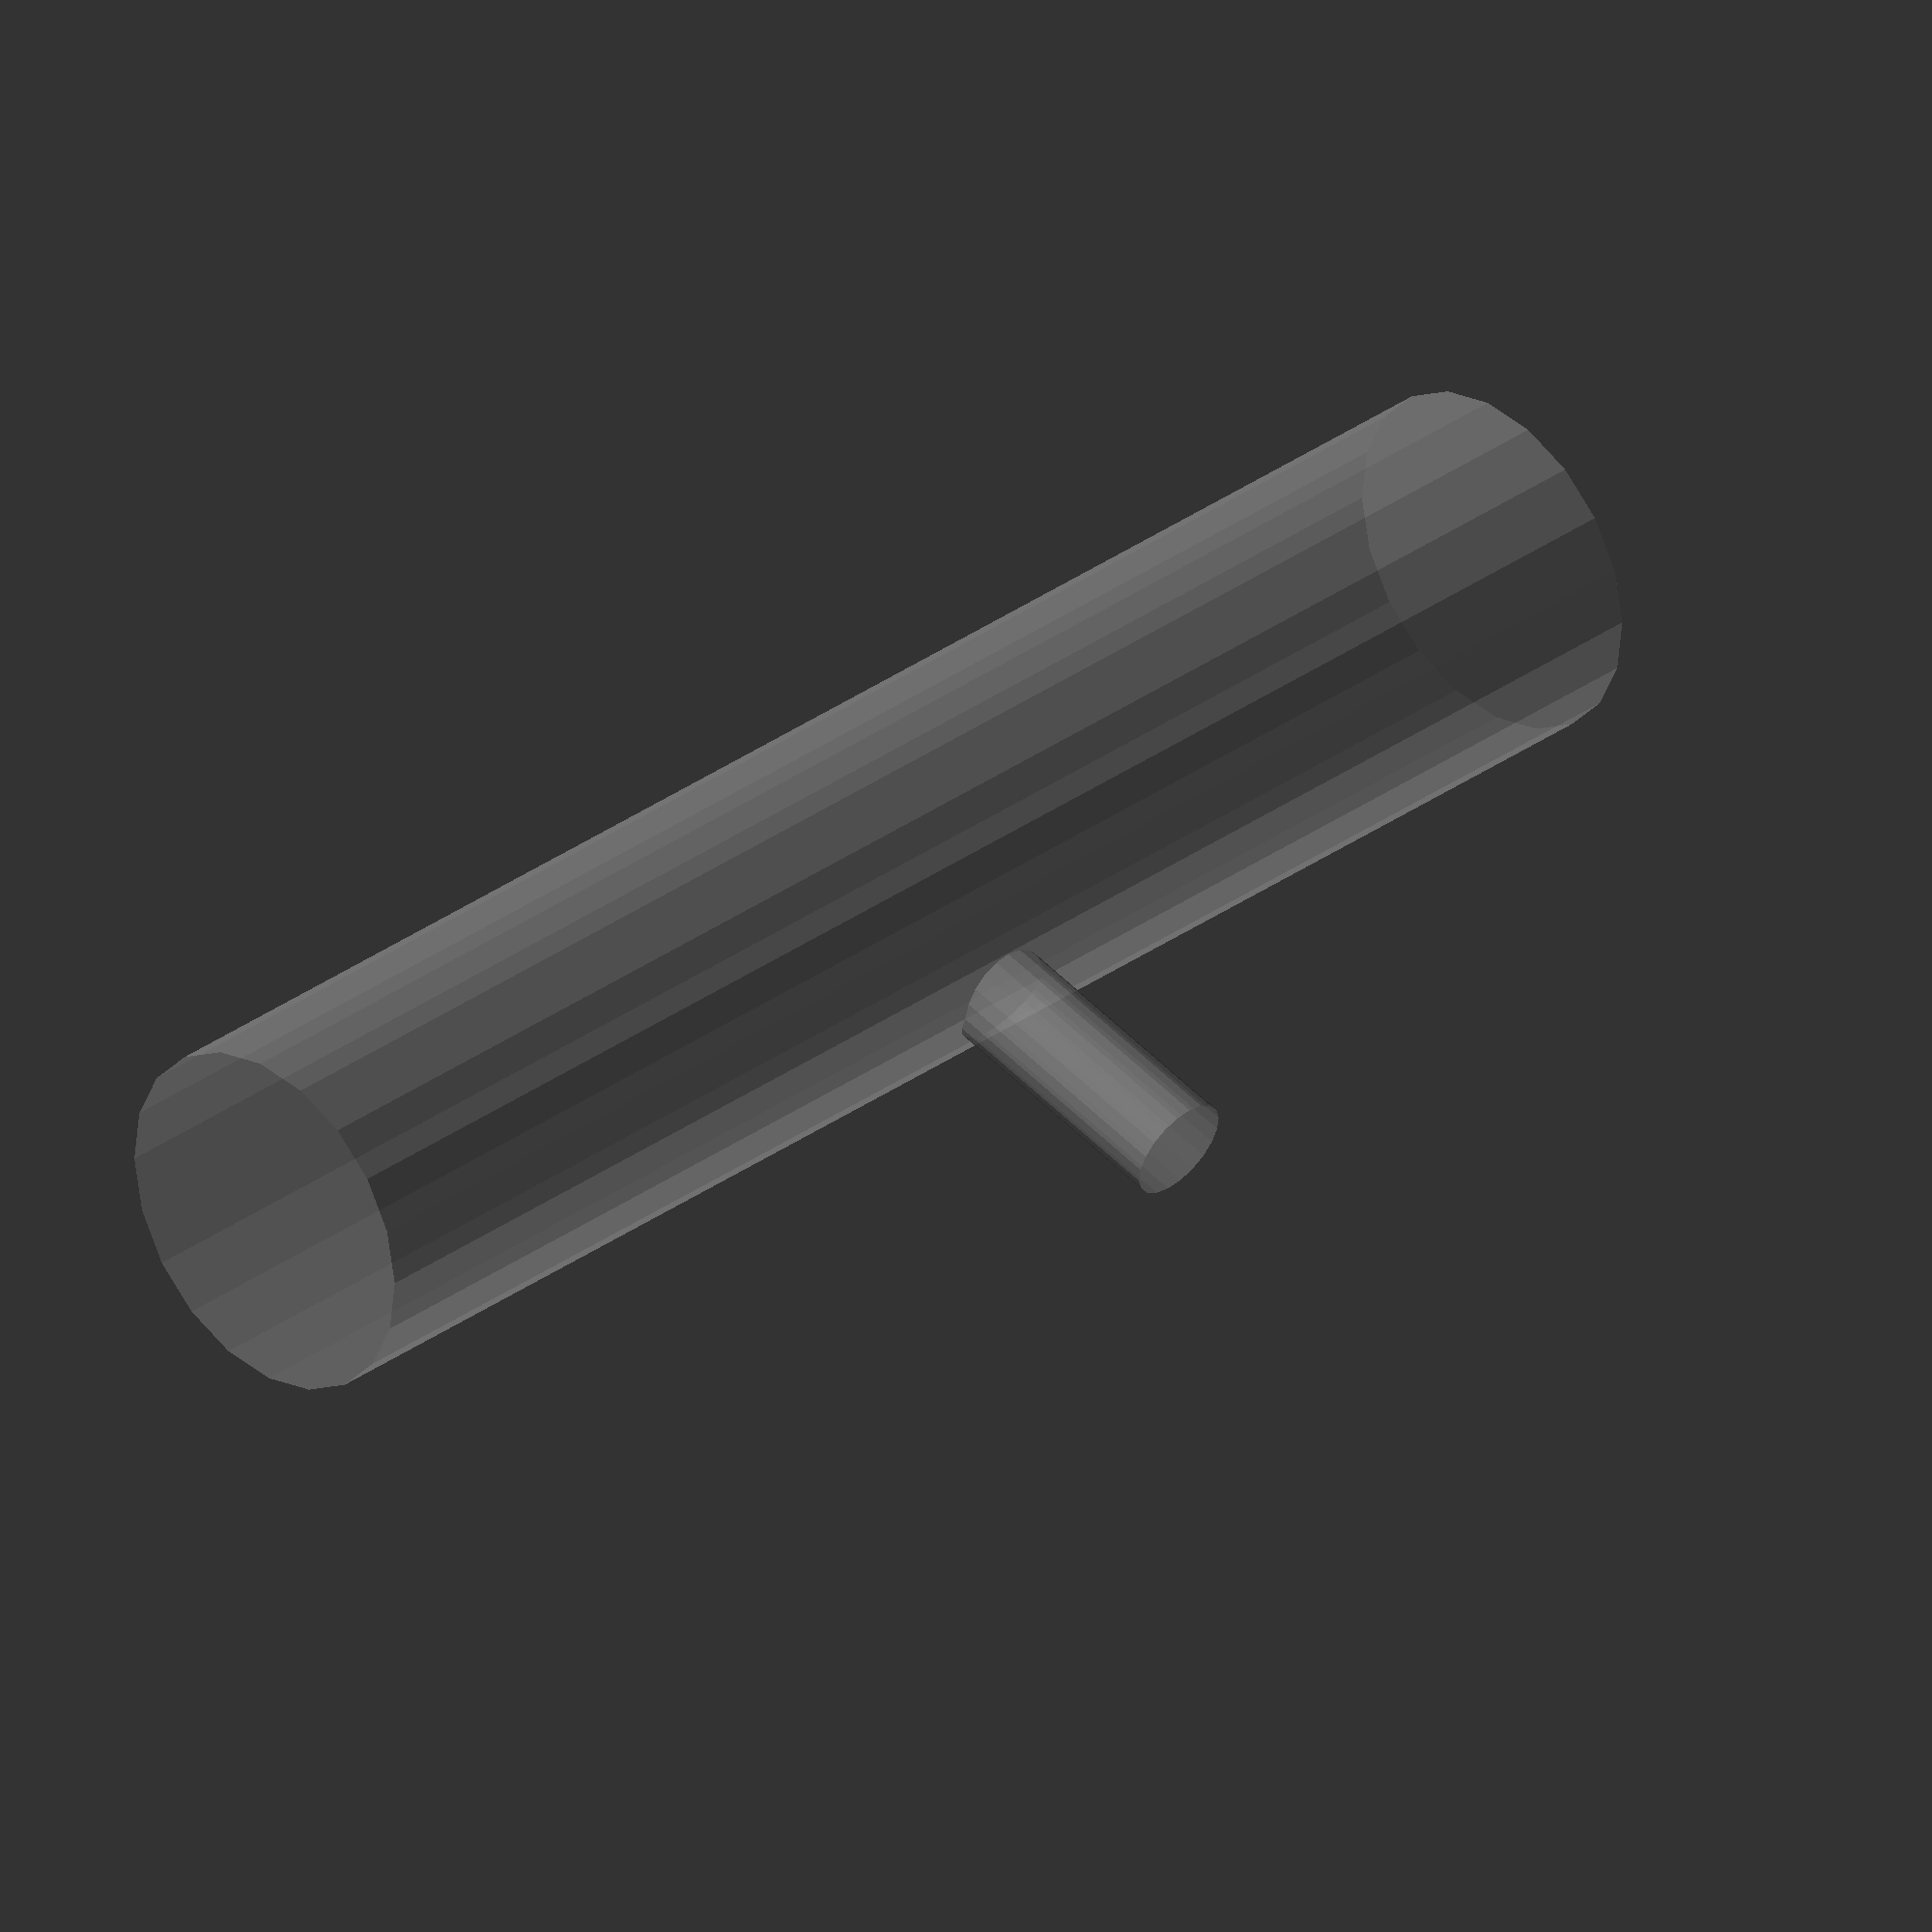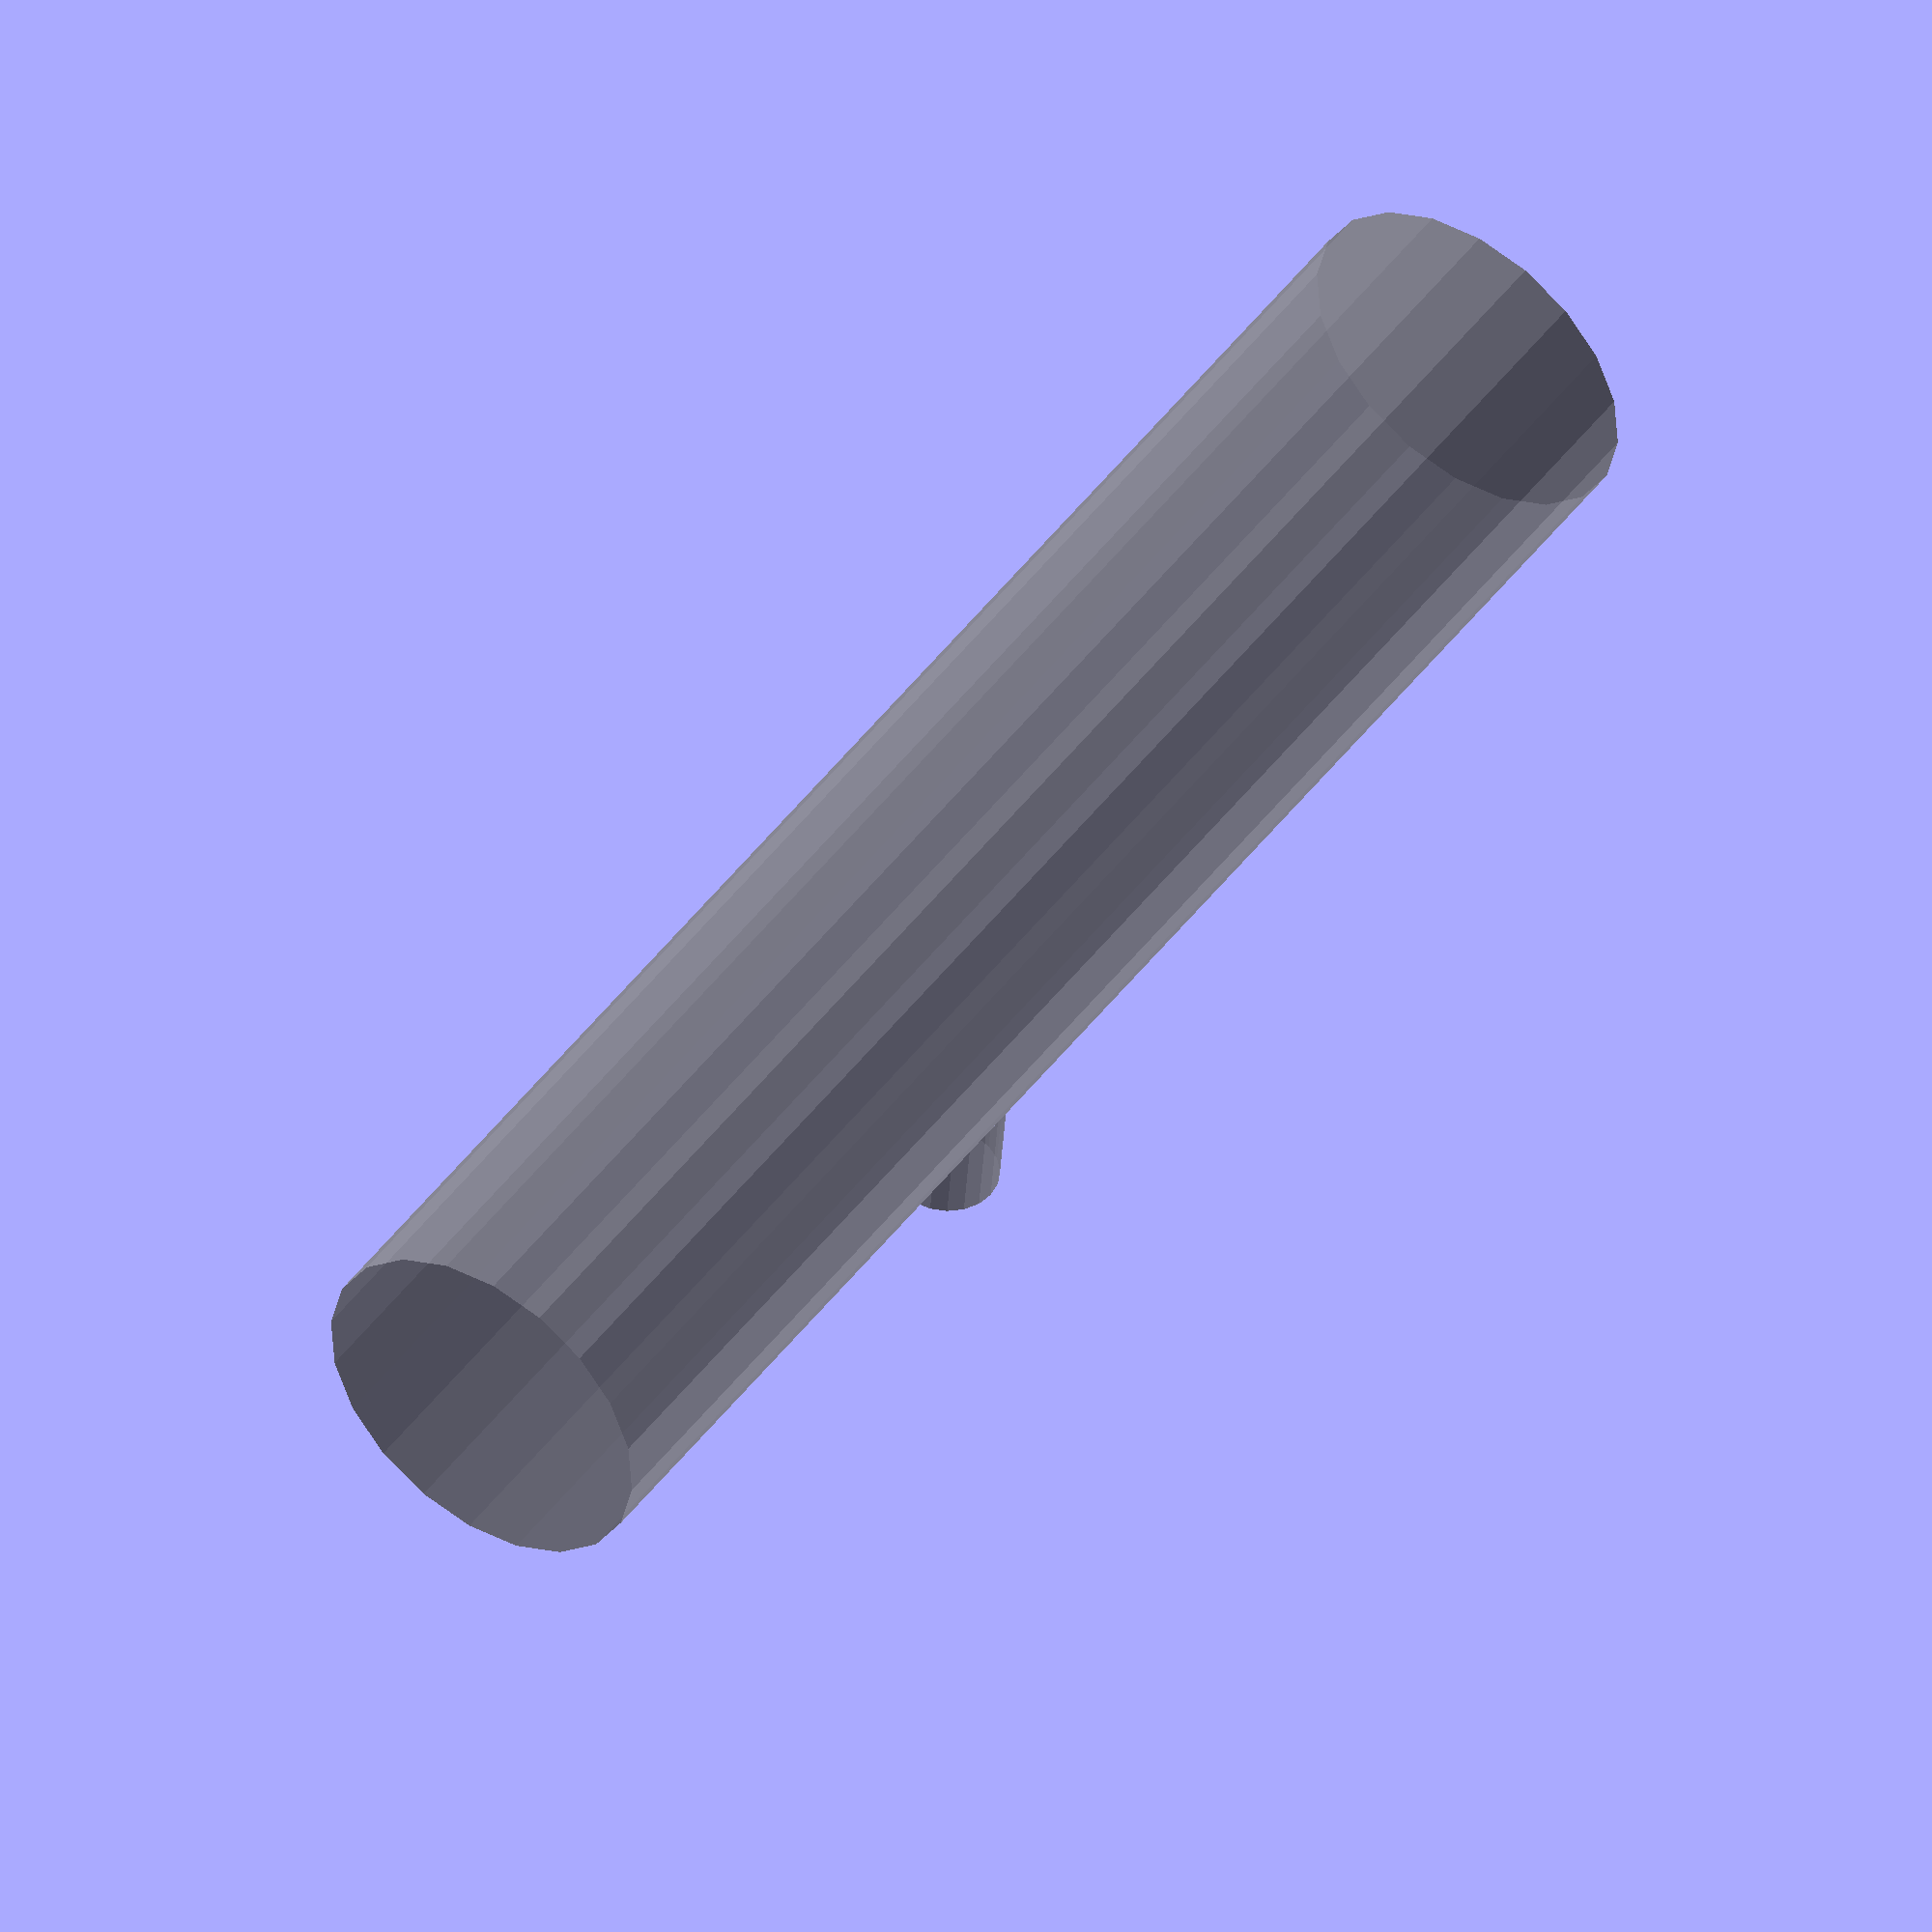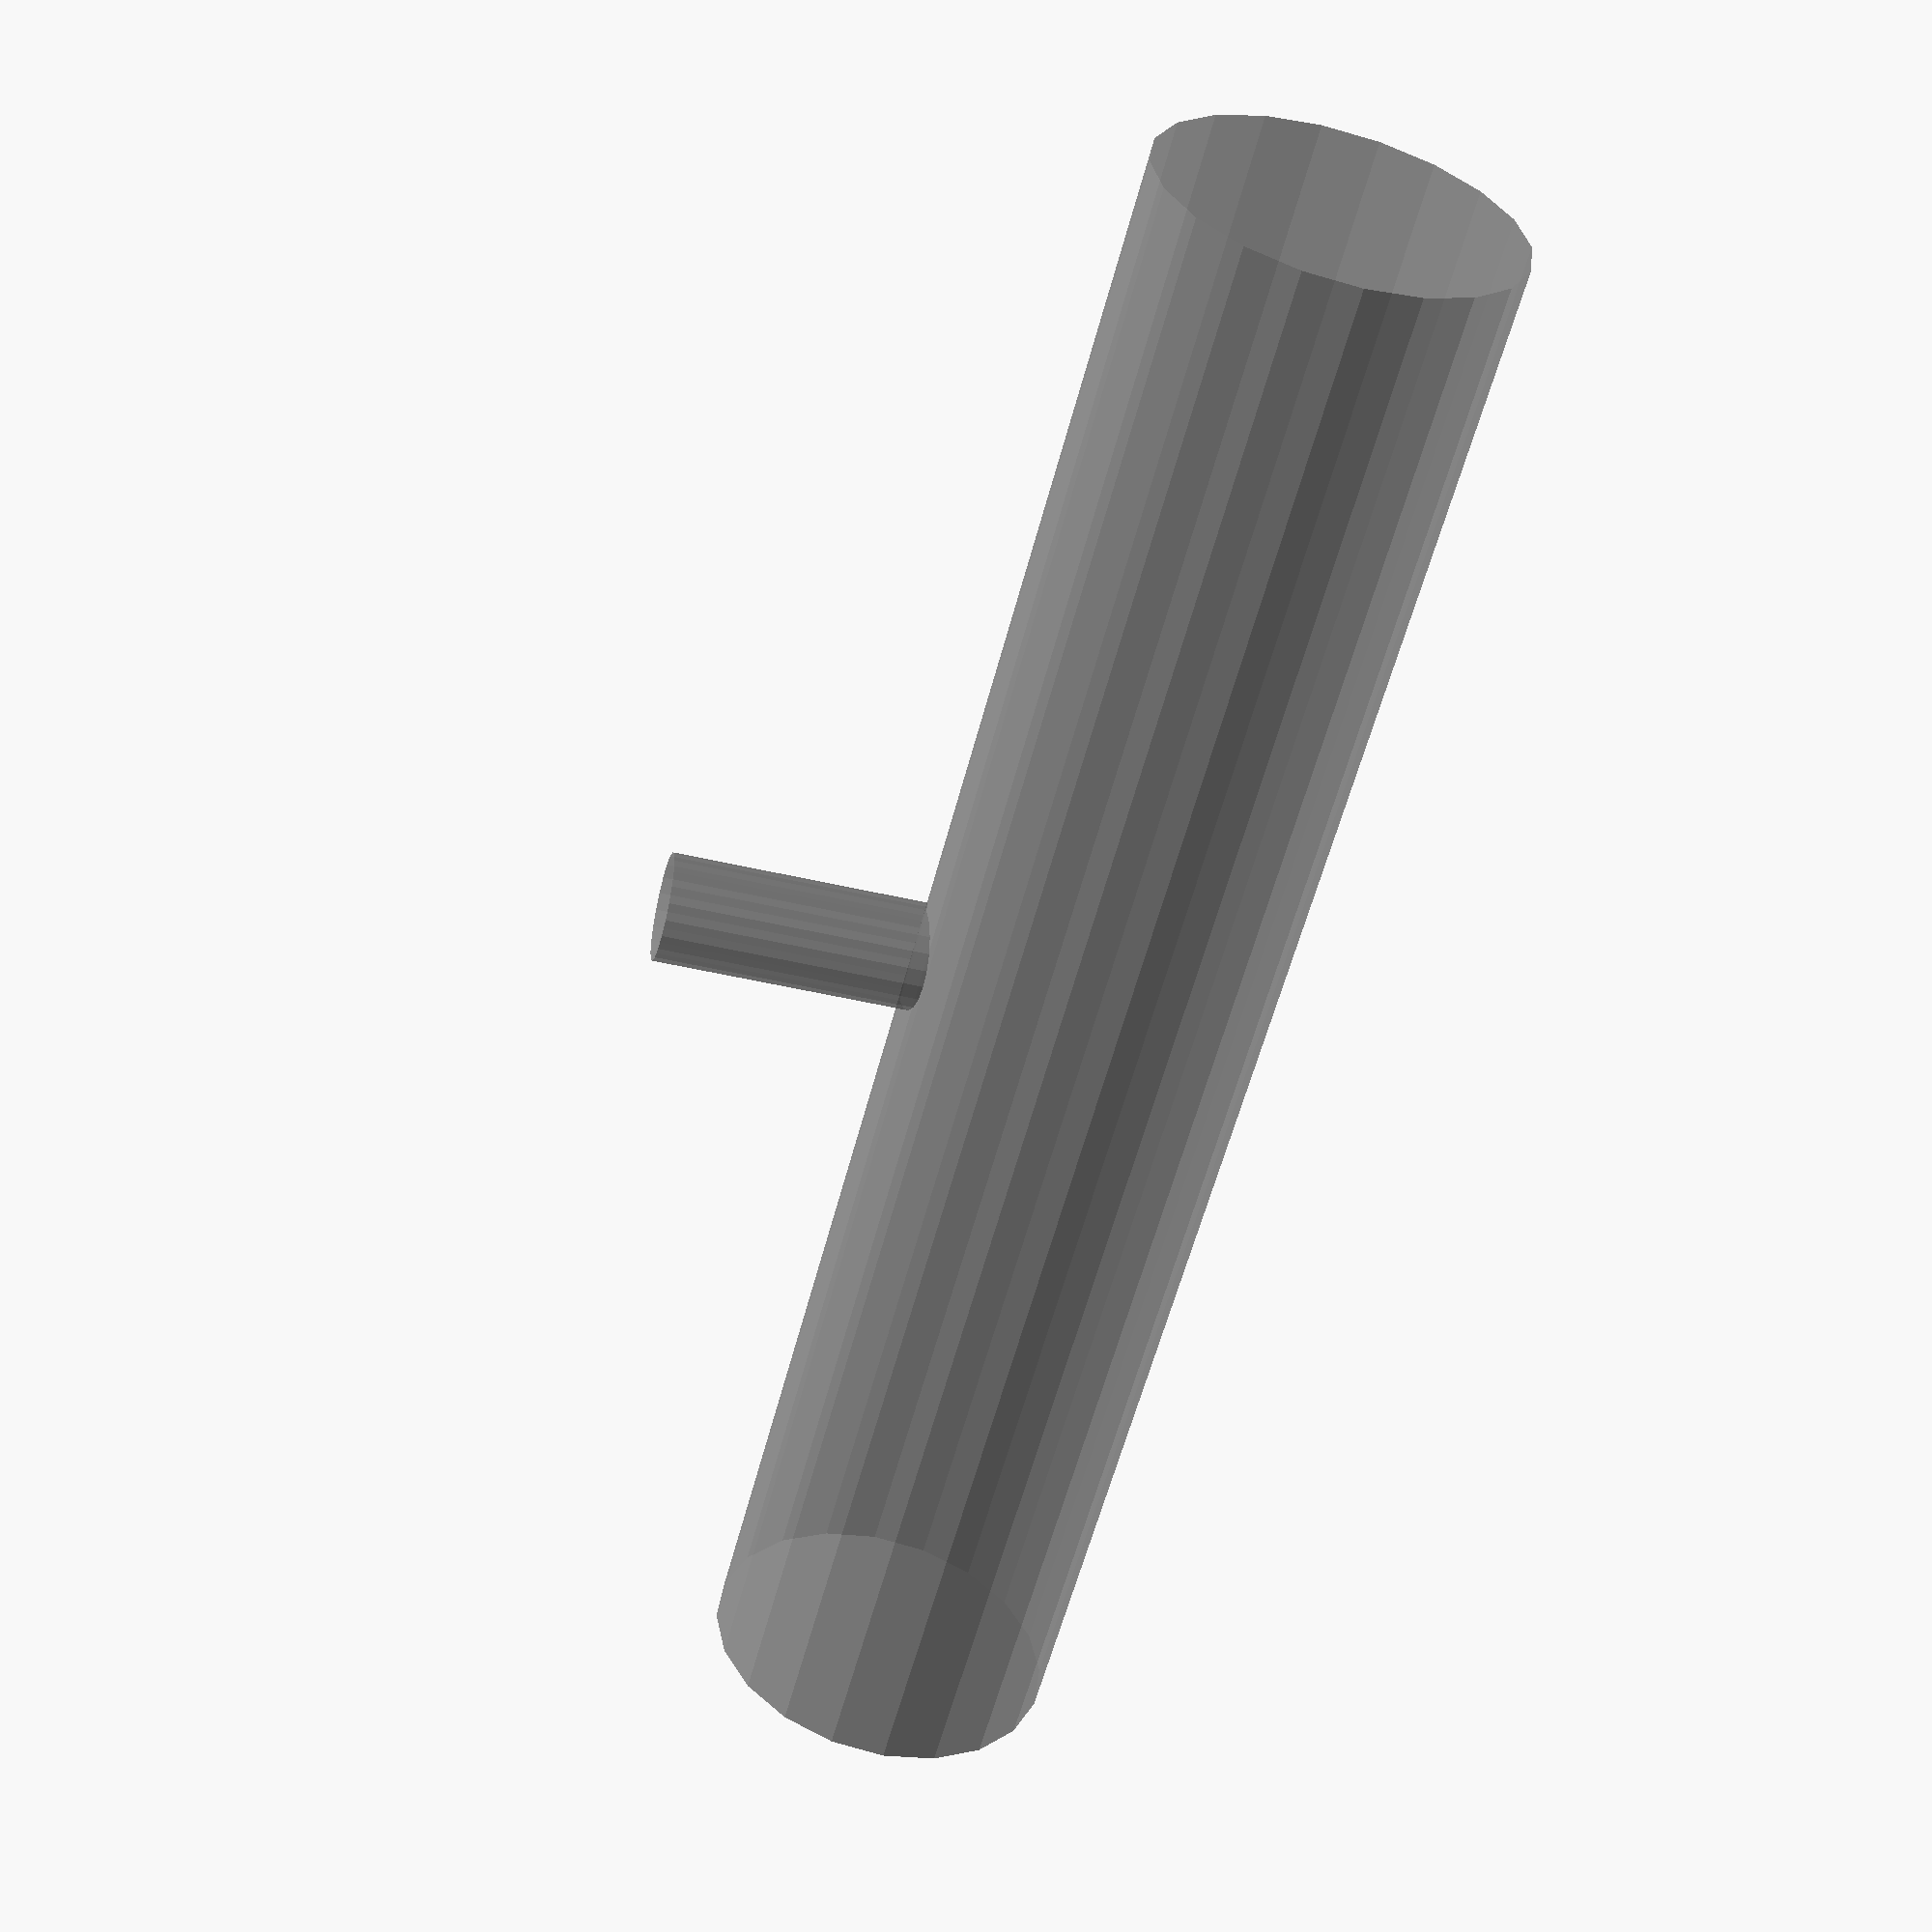
<openscad>

$fn=20;
/* [Dimensions]  */
fudge=0.1;

Midas96x16();
translate([0,100,0]) EA_W128032(true);
translate([100,0,0]) LCD_20x4();
translate([100,60,0]) LCD_16x2();
translate([100,120,0]) FutabaVFD();
translate([200,0,0]) Adafruit128x128TFT();
translate([300,0,0]) AdafruitOLED23();
translate([500,0,0]) raspBerry7Inch();

!LD8133();
module LD8133(){
  //NEC 9 digit VFD tube
  tbDia=10;
  color("grey",0.6){
    rotate([0,90,0]) cylinder(d=tbDia,h=48,center=true);
    rotate([90,0,0]) cylinder(d=3,h=7+tbDia/2);
  }
}


module raspBerry7Inch(cutOut=false,matThck=3){
  ovDims=[192.96,110.76,5.96+2.5];
  lensDims=[ovDims.x,ovDims.y,0.72];
  aaDims=[154.08,85.92,0.02];
  hsngDims=[166.2,100.6,5.96-lensDims.z];
  cutOutDims=[176.8,102.13,matThck];

  if (cutOut)
    translate([0,0,-(matThck/2)]) cube(cutOutDims,true);
  else{
    color("darkSlateGrey") translate([0,0,lensDims.z/2]) rndRect(lensDims,6.5,0);
    color("grey") translate([0,0,lensDims.z]) cube(aaDims,true);
    color("silver") translate([0,0,-hsngDims.z/2]) cube(hsngDims,true);
    }

}



*Adafruit128x160TFT(cutPanel=false);
module Adafruit128x160TFT(cutPCB=false, centerAA=true, cutPanel=false, cutGlass=false, drillDia=1.6){
  //https://www.adafruit.com/product/358
  PCBDims=[2.2*25.4,1.35*25.4,1.6];
  //drillDist=[PCBDims.x-2.5*2,PCBDims.y-2.5*2];
  drillDist=[25.4*2,25.4*1.15];
  echo(drillDist);
  rad=2.54;
  frameDims=[46.83,34.6];
  activeArea=[35.04,28.03];
  AAOffset=[-(45.83-35.04)/2+2.79,0];
  frameThick=3;
  spcng=0.2;
  cntrOffset= centerAA ? AAOffset : [0,0];
  
  translate(cntrOffset){
    if (cutPCB){
      for (ix=[-1,1],iy=[-1,1])
          translate([ix*drillDist.x/2,iy*drillDist.y/2]) circle(d=drillDia);
      for (i=[-9/2:9/2]) //pins
        translate([PCBDims.x/2-2.54,i*2.54]) circle(d=1);
      *translate(frmOffset) square([frmDims.x+spcng*2,frmDims.y+spcng*2],true);
    }
    
    else if (cutPanel){
      square(frameDims,true);
      for (ix=[-1,1],iy=[-1,1]) //drill
          translate([ix*drillDist.x/2,iy*drillDist.y/2]) circle(d=drillDia);

      translate([PCBDims.x/2-2.54-5,0]) rndRect([2.54+10,10*2.54],2.54/2,0,true);
    }

    else if (cutGlass){
      translate(-AAOffset) square(activeArea,true);
      for (ix=[-1,1],iy=[-1,1]) //drill
          translate([ix*drillDist.x/2,iy*drillDist.y/2]) circle(d=drillDia);
    }
      
    else{
      color("SteelBlue") translate([0,0,-1.6]) linear_extrude(PCBDims.z) difference(){
        PCB();
        for (i=[-9/2:9/2])
          translate([PCBDims.x/2-2.54,i*2.54]) circle(d=1);
      }
        rotate(0) displayTFT(frameDims,activeArea,AAOffset,frameThick);
      translate([-PCBDims.x/2+15.5/2,0,-1.6]) rotate([180,0,90]) uSDCard();  
    }
    
  }
  

  module PCB(){
    difference(){
      rndRect([PCBDims.x,PCBDims.y],rad,0,center=true);
      for (ix=[-1,1],iy=[-1,1])
        translate([ix*drillDist.x/2,iy*drillDist.y/2]) circle(d=2.1);
    }
  }
}

*Adafruit128x128TFT();
module Adafruit128x128TFT(cut=false){
  //top: https://learn.adafruit.com/assets/19549 
  //bottom: https://learn.adafruit.com/assets/19550
  drillDist=[1.55*25.4,1.5*25.4];
  PCBDims=[1.75*25.4,1.3*25.4,1.6];
  frmDims=[38.2,32.2,3]; //display frame
  frmOffset=[(frmDims.x-PCBDims.x)/2+1,0,1.5];
  
  if (cut){
    for (ix=[-1,1],iy=[-1,1])
        translate([ix*drillDist.x/2,iy*drillDist.y/2]) circle(d=2.5);
    translate(frmOffset) square([frmDims.x,frmDims.y],true);
  }
    
  else{
    translate([0,0,-1.6]) linear_extrude(PCBDims.z) difference(){
      PCB();
      for (ix=[-1,1],iy=[-1,1])
        translate([ix*drillDist.x/2,iy*drillDist.y/2]) circle(d=2.5);
    }
    display();
  }
  
  module PCB(){
    for (ix=[-1,1])
      translate([ix*drillDist.x/2,0])
        hull() for (iy=[-1,1])
          translate([0,iy*drillDist.y/2]) circle(r=2.54);
    square([PCBDims.x,PCBDims.y],true);
  }
 
 module display(){
   color("white") translate(frmOffset) difference(){
      cube(frmDims,true);
      translate([-(33.5-38.2)/2-2,0,0]) cube([33.5,28.9,3+fudge],true);
   }
   translate([-(PCBDims.x-1.13*25.4)/2+0.3*25.4,0,1.5]) color("darkslategrey") cube([1.13*25.4,(0.65-0.11)*2*25.4,3],true);
 } 
}

*displayTFT();
module displayTFT(frameDims=[45.83,34],activeArea=[35.04,28.03],AAOffset=[-(45.83-35.04)/2+2.79,0],thick=3){
  //display with Backlight and Frame
  spcng=0.2; //spacing between frame and AA
     color("ivory") linear_extrude(thick) difference(){
        square(frameDims,true);
        translate(AAOffset) offset(spcng) square(activeArea,true);
     }
     color("darkslategrey") translate([AAOffset.x,AAOffset.y,thick/2]) 
      cube([activeArea.x,activeArea.y,thick],true);
  }
  
module Midas96x16(orientation="flat",center=true){
  glassThck=0.55;
  flxRad=0.25; //edge rad of Panel
  flxPnl=1.2; //width of Flex on Panel
  flxDimTap=[[10.5,6.8,4],[7.5,9],0.1];
  bend=1.6;
  panelDim=[26.3,8,1.3];
  polDim=[21.7,7,0.2];
  AADim=[17.26,3.18,0.01]; //active Area
  AAPos=[2.275,panelDim.y-1.8-AADim.y,polDim.z];
  capSize=22.7;
  pitch=0.62;
  padDim=[2,0.32,0.01];
  pads=14;
  
  cntrOffset= (center) ? -(AAPos + [AADim.x/2,AADim.y/2,-panelDim.z-flxDimTap.z]) : [0,0,0];
  
  flxPoly=//[[-flxDimTap.x[0]-flxPnl+flxRad,flxDimTap.y[0]/2],
           [[-flxDimTap.x[1],flxDimTap.y[0]/2],
           [-flxDimTap.x[2],flxDimTap.y[1]/2],
           [-flxRad,flxDimTap.y[1]/2],
           [-flxRad,-flxDimTap.y[1]/2],
           [-flxDimTap.x[2],-flxDimTap.y[1]/2],
           [-flxDimTap.x[1],-flxDimTap.y[0]/2]];
           //[-flxDimTap.x[0]-flxPnl+flxRad,-flxDimTap.y[0]/2]];
  
  translate(cntrOffset){
  //Active Area
  color("SlateGrey") translate(AAPos) cube(AADim);
  //Polarizer
  color("grey",0.5)
    translate([0.5,0.5,0]) cube(polDim);
  //topGlass
  color("lightgrey",0.5) 
    translate([0,0,-glassThck]) cube([panelDim.x,panelDim.y,glassThck]);
  //btmGlass
  color("lightgrey",0.5)
    translate([0,0,-glassThck*2]) cube([capSize,panelDim.y,glassThck]);
  //IC
  color("darkSlateGrey")
    translate([23.6,(8-6.8)/2,-glassThck-0.3]) cube([0.8,6.8,0.3]);
  flex();
  }
  
  module flex(){
    //flex straight
    if (orientation=="straight") color("orange"){
      flxBrdg=[flxDimTap.x[0]+flxPnl-flxRad-flxDimTap.x[1],flxDimTap.y[0],flxDimTap.z];
      translate([36.8,panelDim.y/2,-flxDimTap.z-glassThck]){
        difference(){
          union(){
            linear_extrude(flxDimTap.z)
              polygon(flxPoly);
            translate([-flxDimTap.x[0]+flxBrdg.x/2-flxPnl+flxRad,0,0])
              cube(flxBrdg,true);
            hull() for (iy=[-1,1])
              translate([-flxDimTap.x[0]+flxRad-flxPnl,iy*(flxDimTap.y[0]/2-flxRad),0]) cylinder(r=flxRad,h=flxDimTap.z);
            hull() for (iy=[-1,1])
              translate([-flxRad,iy*(flxDimTap.y[1]/2-flxRad),0]) cylinder(r=flxRad,h=flxDimTap.z);
          }
          for (iy=[-1,1])
            translate([-6.1,iy*6.2/2,-fudge/2]) cylinder(d=0.8,h=flxDimTap.z+fudge);
        }
      }
    }
     if (orientation=="flat"){
       flxBrdg=[1.6-glassThck/2+flxPnl-flxRad,flxDimTap.y[0],flxDimTap.z];
       translate([0,panelDim.y/2,-glassThck]){
         translate([19.271,0,-glassThck]) rotate([0,180,0]) {
          color("orange"){
            linear_extrude(flxDimTap.z) polygon(flxPoly);
          hull() for (iy=[-1,1])
          translate([-flxRad,iy*(flxDimTap.y[1]/2-flxRad),0]) cylinder(r=flxRad,h=flxDimTap.z);       
         }
          //pads
          color("silver")
          for (iy=[-(pads-1)*pitch/2:pitch:(pads-1)*pitch/2],iz=[flxDimTap.z,0])
            translate([-padDim.x/2,iy,iz]) 
              cube(padDim,true);
         }
         color ("orange") {
         translate([panelDim.x+flxDimTap.x[0],0,-flxDimTap.z])
          hull() for (iy=[-1,1])
            translate([-flxDimTap.x[0]+flxRad-flxPnl,iy*(flxDimTap.y[0]/2-flxRad),0]) cylinder(r=flxRad,h=flxDimTap.z);
         //bend flex
         translate([panelDim.x+1.6-glassThck/2,0,-(glassThck+flxDimTap.z)/2]) rotate([90,90,0]) 
            rotate_extrude(angle=180) translate([glassThck/2,0]) square([flxDimTap.z,flxDimTap.y[0]],true);
         //bridges
         translate([panelDim.x+flxBrdg.x/2-flxPnl+flxRad,0,-flxDimTap.z/2])
              cube(flxBrdg,true);
         translate([panelDim.x+flxBrdg.x/2-flxPnl+flxRad,0,-flxDimTap.z/2-glassThck])
              cube(flxBrdg,true);
        }
       }
     }
   } //module Flex    
}
*EastRising128x32();
module EastRising128x32(orientation="flat",center=true){
  glassThck=0.55;
  flxRad=0.25; //edge rad of Panel
  flxPnl=1.2; //width of Flex on Panel
  flxDimTap=[[10.5,6.8,4],[7.5,9],0.1];
  bend=1.6;
  panelDim=[30,11.5,1.3]; //Glass Panel
  polDim=[25.9,8.8,0.2]; //Polarizer
  
  polPos=[0.35,panelDim.y-0.5-polDim.y,0]; //offset from bottom left edge
  AADim=[22.384,5.584,0.01]; //active Area
  AAPos=[2.1,panelDim.y-2.1-AADim.y,polDim.z]; //offset from bottom left edge
  capSize=22.7;
  pitch=0.62;
  padDim=[2,0.32,0.01];
  pads=14;
  
  cntrOffset= (center) ? -(AAPos + [AADim.x/2,AADim.y/2,-panelDim.z-flxDimTap.z]) : [0,0,0];
  
  flxPoly=//[[-flxDimTap.x[0]-flxPnl+flxRad,flxDimTap.y[0]/2],
           [[-flxDimTap.x[1],flxDimTap.y[0]/2],
           [-flxDimTap.x[2],flxDimTap.y[1]/2],
           [-flxRad,flxDimTap.y[1]/2],
           [-flxRad,-flxDimTap.y[1]/2],
           [-flxDimTap.x[2],-flxDimTap.y[1]/2],
           [-flxDimTap.x[1],-flxDimTap.y[0]/2]];
           //[-flxDimTap.x[0]-flxPnl+flxRad,-flxDimTap.y[0]/2]];
  
  translate(cntrOffset){
  //Active Area
  color("SlateGrey") translate(AAPos+[0,0,0]) cube(AADim);
  //Polarizer
  color("grey",0.5)
    translate(polPos) cube(polDim);
  //topGlass
  color("lightgrey",0.5) 
    translate([0,0,-glassThck]) cube([panelDim.x,panelDim.y,glassThck]);
  //btmGlass
  color("lightgrey",0.5)
    translate([0,0,-glassThck*2]) cube([capSize,panelDim.y,glassThck]);
  //IC
  color("darkSlateGrey")
    translate([23.6,(8-6.8)/2,-glassThck-0.3]) cube([0.8,6.8,0.3]);
  flex();
  }
  
  module flex(){
    //flex straight
    if (orientation=="straight") color("orange"){
      flxBrdg=[flxDimTap.x[0]+flxPnl-flxRad-flxDimTap.x[1],flxDimTap.y[0],flxDimTap.z];
      translate([36.8,panelDim.y/2,-flxDimTap.z-glassThck]){
        difference(){
          union(){
            linear_extrude(flxDimTap.z)
              polygon(flxPoly);
            translate([-flxDimTap.x[0]+flxBrdg.x/2-flxPnl+flxRad,0,0])
              cube(flxBrdg,true);
            hull() for (iy=[-1,1])
              translate([-flxDimTap.x[0]+flxRad-flxPnl,iy*(flxDimTap.y[0]/2-flxRad),0]) cylinder(r=flxRad,h=flxDimTap.z);
            hull() for (iy=[-1,1])
              translate([-flxRad,iy*(flxDimTap.y[1]/2-flxRad),0]) cylinder(r=flxRad,h=flxDimTap.z);
          }
          for (iy=[-1,1])
            translate([-6.1,iy*6.2/2,-fudge/2]) cylinder(d=0.8,h=flxDimTap.z+fudge);
        }
      }
    }
     if (orientation=="flat"){
       flxBrdg=[1.6-glassThck/2+flxPnl-flxRad,flxDimTap.y[0],flxDimTap.z];
       translate([0,panelDim.y/2,-glassThck]){
         translate([19.271,0,-glassThck]) rotate([0,180,0]) {
          color("orange"){
            linear_extrude(flxDimTap.z) polygon(flxPoly);
          hull() for (iy=[-1,1])
          translate([-flxRad,iy*(flxDimTap.y[1]/2-flxRad),0]) cylinder(r=flxRad,h=flxDimTap.z);       
         }
          //pads
          color("silver")
          for (iy=[-(pads-1)*pitch/2:pitch:(pads-1)*pitch/2],iz=[flxDimTap.z,0])
            translate([-padDim.x/2,iy,iz]) 
              cube(padDim,true);
         }
         color ("orange") {
         translate([panelDim.x+flxDimTap.x[0],0,-flxDimTap.z])
          hull() for (iy=[-1,1])
            translate([-flxDimTap.x[0]+flxRad-flxPnl,iy*(flxDimTap.y[0]/2-flxRad),0]) cylinder(r=flxRad,h=flxDimTap.z);
         //bend flex
         translate([panelDim.x+1.6-glassThck/2,0,-(glassThck+flxDimTap.z)/2]) rotate([90,90,0]) 
            rotate_extrude(angle=180) translate([glassThck/2,0]) square([flxDimTap.z,flxDimTap.y[0]],true);
         //bridges
         translate([panelDim.x+flxBrdg.x/2-flxPnl+flxRad,0,-flxDimTap.z/2])
              cube(flxBrdg,true);
         translate([panelDim.x+flxBrdg.x/2-flxPnl+flxRad,0,-flxDimTap.z/2-glassThck])
              cube(flxBrdg,true);
        }
       }
     }
   } //module Flex    
}


module LCD_16x2(){
  chars=[16,2];
  chrDim=[2.95,4.35];
  chrPitch=[chrDim.x+0.7,chrDim.y+0.7];
  PCBDim=[80,36,1.6];
  dispDim=[71.3,26.8,8.9];
  viewArea=[64.5,13.8,0.5];
  dispOffset=[PCBDim.x/2-40,PCBDim.y/2-19.2,0]; //offset from lower left edge

  //PCB
  color("darkgreen") translate([0,0,-PCBDim.z/2]) cube(PCBDim,true);

  //Display
  difference(){
    color("darkSlateGrey") translate(dispOffset+[0,0,dispDim.z/2]) cube(dispDim,true);
    color("blue")translate(dispOffset+[0,0,(dispDim.z-viewArea.z/2)])  
      cube(viewArea+[0,0,fudge],true);    
  }
  //segments
  translate(dispOffset+[0,0,dispDim.z-viewArea.z]) 
    for (ix=[-(chars.x-1)/2:(chars.x-1)/2],iy=[-(chars.y-1)/2:(chars.y-1)/2])
      translate([ix*chrPitch.x,iy*chrPitch.y]) color("lightblue") square(chrDim,true);
}

module LCD_20x4(){
  chars=[20,4];
  chrDim=[2.95,4.75];
  chrPitch=[chrDim.x+0.6,chrDim.y+0.6];
  PCBDim=[98,60,1.6];
  dispDim=[96.8,39.3,9];
  viewArea=[77,25.2,0.5];
  dispOffset=[PCBDim.x/2-49,PCBDim.y/2-39.3/2-10.35,0]; //offset from lower left edge

  //PCB
  color("darkgreen") translate([0,0,-PCBDim.z/2]) cube(PCBDim,true);

  //Display
  difference(){
    color("darkSlateGrey") translate(dispOffset+[0,0,dispDim.z/2]) cube(dispDim,true);
    color("blue")translate(dispOffset+[0,0,(dispDim.z-viewArea.z/2)])  
      cube(viewArea+[0,0,fudge],true);    
  }
  //segments
  translate(dispOffset+[0,0,dispDim.z-viewArea.z]) 
    for (ix=[-(chars.x-1)/2:(chars.x-1)/2],iy=[-(chars.y-1)/2:(chars.y-1)/2])
      translate([ix*chrPitch.x,iy*chrPitch.y]) color("lightblue") square(chrDim,true);
}

*FutabaVFD();
module FutabaVFD(){
  // Type M162MD07AA-000 
  chars=[16,2];
  chrDim=[3.7,8.46];
  chrPitch=[4.95,9.74];
  PCBDim=[122,44,1.6];
  dispDim=[106.2,33.5,8];
  viewArea=[77.95,18.2,0.5];
  //offset from lower left edge of PCB to Display center
  dispOffset=[-(PCBDim.x-dispDim.x)/2,-(PCBDim.y-dispDim.y)/2,0]+[7.9,6.25,1.8]; 

  //PCB
  color("darkgreen") translate([0,0,-PCBDim.z/2]) cube(PCBDim,true);

  //Display
  difference(){
    color("darkSlateGrey") translate(dispOffset+[0,0,dispDim.z/2]) cube(dispDim,true);
    color("blue")translate(dispOffset+[0,0,(dispDim.z-viewArea.z/2)])  
      cube(viewArea+[0,0,fudge],true);    
  }
  //segments
  translate(dispOffset+[0,0,dispDim.z-viewArea.z]) 
    for (ix=[-(chars.x-1)/2:(chars.x-1)/2],iy=[-(chars.y-1)/2:(chars.y-1)/2])
      translate([ix*chrPitch.x,iy*chrPitch.y]) color("lightblue") square(chrDim,true);
}
*HCS12SS();
module HCS12SS(){
  ovDim=[100,20.5,6.3];
  //Samsung VFD module 
  color("darkSlateGrey") translate([0,0,ovDim.z/2]) cube(ovDim,true);
  for (ix=[-11/2:11/2]) translate([ix*(74/11),0,ovDim.z]) pattern();

  module pattern(){
    pxDim=0.45;
    tilt=3;
    pitch=0.6;
    xyOffset=[tan(tilt)*pitch,pitch]; //tan(a)=GK/AK
    frm=[tan(tilt)*4.5,4.5];
    color("cyan") linear_extrude(0.1) 
      polygon([[-4.3/2+frm.x,frm.y],[4.3/2+frm.x,frm.y],
               [4.3/2-frm.x,-frm.y],[-4.3/2-frm.x,-frm.y]]);

    *translate(xTilt(1,tilt)) for (i=[0:4])
      translate(xyOffset*i) square(pxDim,true);
  }
}


module EA_W128032(center=false){
  //Electronic Assembly 128x32 px 2.22"
  
  panelDims=[62,24,2.35];//overall Dims
  
  flexDims=[12.5,19.6,0.3];
  flexRad=1.5;//bend radius
  flexOffset=2;//offset for bend
  bendLngth=(2*PI*flexRad)/4; //one quarter of a circle
  flexTailLngth=flexDims.y-flexOffset-bendLngth;
  cntrOffset= center ? [0,0,0] : panelDims/2;
  
  
  
  translate(cntrOffset){
    //panel
    cube(panelDims,true);
    
    //flex bend 90 degrees
    color("brown") translate([0,-(panelDims.y+flexOffset)/2,0]){
      cube([flexDims.x,flexOffset,flexDims.z],true);
      translate([0,-flexOffset/2,-flexRad]) rotate([90,0,-90]) 
        rotate_extrude(angle=90) translate([flexRad,0]) 
          square([flexDims.z,flexDims.x],true);
      translate([0,-flexRad-flexOffset/2,-flexTailLngth/2-flexRad]) 
        cube([flexDims.x,flexDims.z,flexTailLngth],true);
      
    }
  }
}
*AdafruitOLED23(true);
module AdafruitOLED23(cut=false){
  //2.3" 128x32px OLED from Adafruit 
  //https://www.adafruit.com/product/2675
  //aka LM230B-128032

  drillDist=[62.6,31.2];
  drillDia=2.6;
  pcbDims=[66.5,35,1];
  displayDims=[63.5,26.1,4.5]; //Dimensions of the metal frame
  AADims=[55.02,13.1];//Active Area
  VADims=[57,15.1];//Viewable area
  AACntrOffset=[0,-(pcbDims.y-AADims.y)/2+13.95];
  
  if (cut){
    offset(0.2) metalFrame();
    for (ix=[-1,1],iy=[-1,1])
      translate([ix*drillDist.x/2,iy*drillDist.y/2]) circle(d=2);
  }
  else{

    //PCB
    color("green") translate([0,0,-pcbDims.z]) linear_extrude(pcbDims.z) difference(){
      square([pcbDims.x,pcbDims.y],true);
      for (ix=[-1,1],iy=[-1,1])
        translate([ix*drillDist.x/2,iy*drillDist.y/2]) circle(d=drillDia);
    }
    //display
    
      difference(){
        color("darkslategrey") linear_extrude(displayDims.z,convexity=2) metalFrame();
        color("#222222") translate([AACntrOffset.x,AACntrOffset.y,displayDims.z]) rndRect([VADims.x,VADims.y,0.2],1,0,center=true);
      }
      color("cyan") translate([AACntrOffset.x,AACntrOffset.y,displayDims.z-0.1]) linear_extrude(0.1)
        pixels(count=[128,32]);
  }

  module metalFrame(){
    square([displayDims.x,displayDims.y],true);
    translate([0,-displayDims.y/2-0.75]) square([16.22,1.5],true);
  }
}

module rndRect(size, rad, drill=0, center=true){  
  if (len(size)==2) //2D shape
    difference(){
      hull() for (ix=[-1,1],iy=[-1,1])
        translate([ix*(size.x/2-rad),iy*(size.y/2-rad)]) circle(rad);
      for (ix=[-1,1],iy=[-1,1])
        translate([ix*(size.x/2-rad),iy*(size.y/2-rad)]) circle(d=drill);
    }
  else
    
    linear_extrude(size.z,center=center) 
    difference(){
      hull() for (ix=[-1,1],iy=[-1,1])
      translate([ix*(size.x/2-rad),iy*(size.y/2-rad)]) circle(rad);
      for (ix=[-1,1],iy=[-1,1])
        translate([ix*(size.x/2-rad),iy*(size.y/2-rad)]) circle(d=drill);
    }
}

*AdafruitOLED();
module AdafruitOLED(size=2.42,cut=false){
  //2.3" 128x32px OLED from Adafruit 
  //https://www.adafruit.com/product/2675
  //2.3" aka LM230B-128032
  //2.42" aka TW2864(1230A03)
  //                            2.3"              2.42"
  drillDist=   (size==2.3) ? [62.6,31.2] :     [66.7,45.7];
  pcbDims=     (size==2.3) ? [66.5,35,1] :     [70.5,49.5,1];
  displayDims= (size==2.3) ? [63.5,26.1,4.5] : [62.5,38.9,3.8]; //Dimensions of the metal frame
  AADims=      (size==2.3) ? [55.02,13.1] :    [55.01,27.49];//Active Area
  VADims=      (size==2.3) ? [57,15.1]    :    [56.9,29.49];//Viewable area
  pxCnt=       (size==2.3) ? [128,32]     :    [123,64]; //x-y pixel count
  pxDims=      (size==2.3) ? [0.41,0.39]  :    [0.4,0.4]; //pixel dimensions
  pxPitch=     (size==2.3) ? [0.43,0.41]  :    [0.43,0.43];
  pxCol=       (size==2.3) ? "cyan"       : "lightgrey";
  drillDia=2.6;
  AACntrOffset=[0,-(pcbDims.y-AADims.y)/2+13.95];
  
  if (cut){
    offset(0.2) metalFrame();
    for (ix=[-1,1],iy=[-1,1])
      translate([ix*drillDist.x/2,iy*drillDist.y/2]) circle(d=2);
  }
  else{

    //PCB
    color("green") translate([0,0,-pcbDims.z]) linear_extrude(pcbDims.z) difference(){
      square([pcbDims.x,pcbDims.y],true);
      for (ix=[-1,1],iy=[-1,1])
        translate([ix*drillDist.x/2,iy*drillDist.y/2]) circle(d=drillDia);
    }
    //display
    
      difference(){
        color("darkslategrey") linear_extrude(displayDims.z,convexity=2) metalFrame();
        color("#222222") translate([AACntrOffset.x,AACntrOffset.y,displayDims.z]) rndRect([VADims.x,VADims.y,0.2],1,0,center=true);
      }
      color(pxCol) translate([AACntrOffset.x,AACntrOffset.y,displayDims.z-0.1]) linear_extrude(0.1)
        pixels(count=pxCnt,size=pxDims,pitch=pxPitch);
  }

  module metalFrame(){
    square([displayDims.x,displayDims.y],true);
    translate([0,-displayDims.y/2-0.75]) square([16.22,1.5],true);
  }
}

module rndRect(size, rad, drill=0, center=true){  
  if (len(size)==2) //2D shape
    difference(){
      hull() for (ix=[-1,1],iy=[-1,1])
        translate([ix*(size.x/2-rad),iy*(size.y/2-rad)]) circle(rad);
      for (ix=[-1,1],iy=[-1,1])
        translate([ix*(size.x/2-rad),iy*(size.y/2-rad)]) circle(d=drill);
    }
  else
    
    linear_extrude(size.z,center=center) 
    difference(){
      hull() for (ix=[-1,1],iy=[-1,1])
      translate([ix*(size.x/2-rad),iy*(size.y/2-rad)]) circle(rad);
      for (ix=[-1,1],iy=[-1,1])
        translate([ix*(size.x/2-rad),iy*(size.y/2-rad)]) circle(d=drill);
    }
}

*pixels();
module pixels(count=[16,8],size=[0.41,0.39],pitch=[0.43,0.41]){
  for (ix=[-(count.x-1)/2:(count.x-1)/2],iy=[-(count.y-1)/2:(count.y-1)/2])
    translate([ix*pitch.x,iy*pitch.y]) square(size,true);
}

function xTilt(dist,ang)=[tan(ang)*dist,dist]; 

module uSDCard(showCard=true){
  //push-push by Wuerth 
  //https://www.we-online.de/katalog/datasheet/693071010811.pdf
    translate([0,0,1.98/2]){
      color("silver") difference(){
        cube([14,15.2,1.98],true);
        translate([-(14-11.2+fudge)/2,-(15.2-1.3+fudge)/2,0]) cube([11.2+fudge,1.3+fudge,1.98+fudge],true);
      }
      if(showCard){
        color("darkslateGrey") translate([-(14-11)/2+0.1,-0.6,0.35]) cube([11,15,0.7],true);
        color("darkslateGrey",0.5) translate([-(14-11)/2+0.1,-5,0.35]) cube([11,15,0.7],true);
      }
    }
}
</openscad>
<views>
elev=46.7 azim=44.4 roll=168.6 proj=o view=solid
elev=125.6 azim=173.3 roll=55.5 proj=o view=solid
elev=327.3 azim=104.5 roll=357.7 proj=p view=wireframe
</views>
